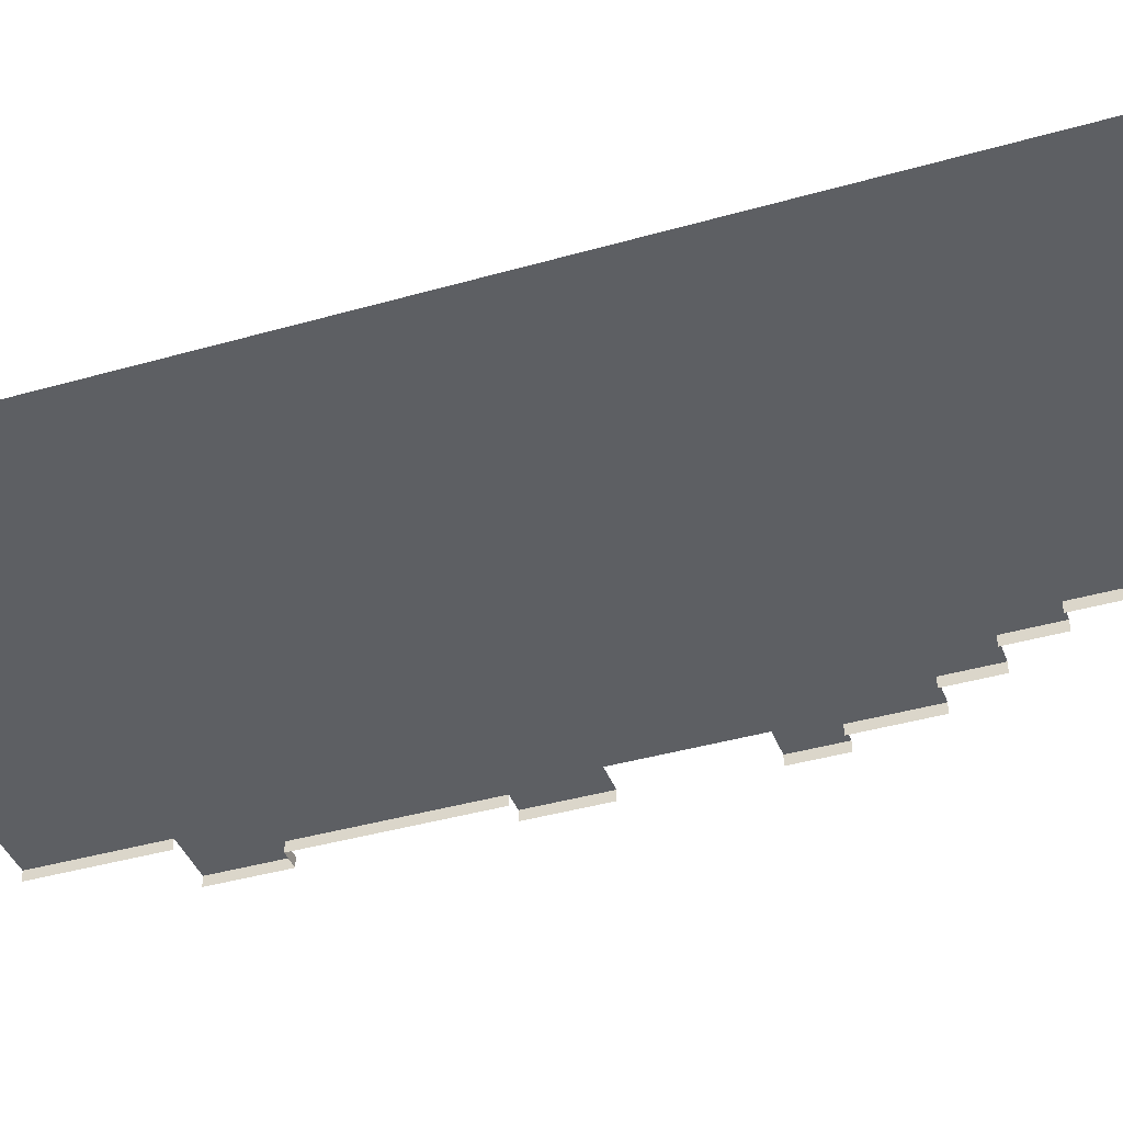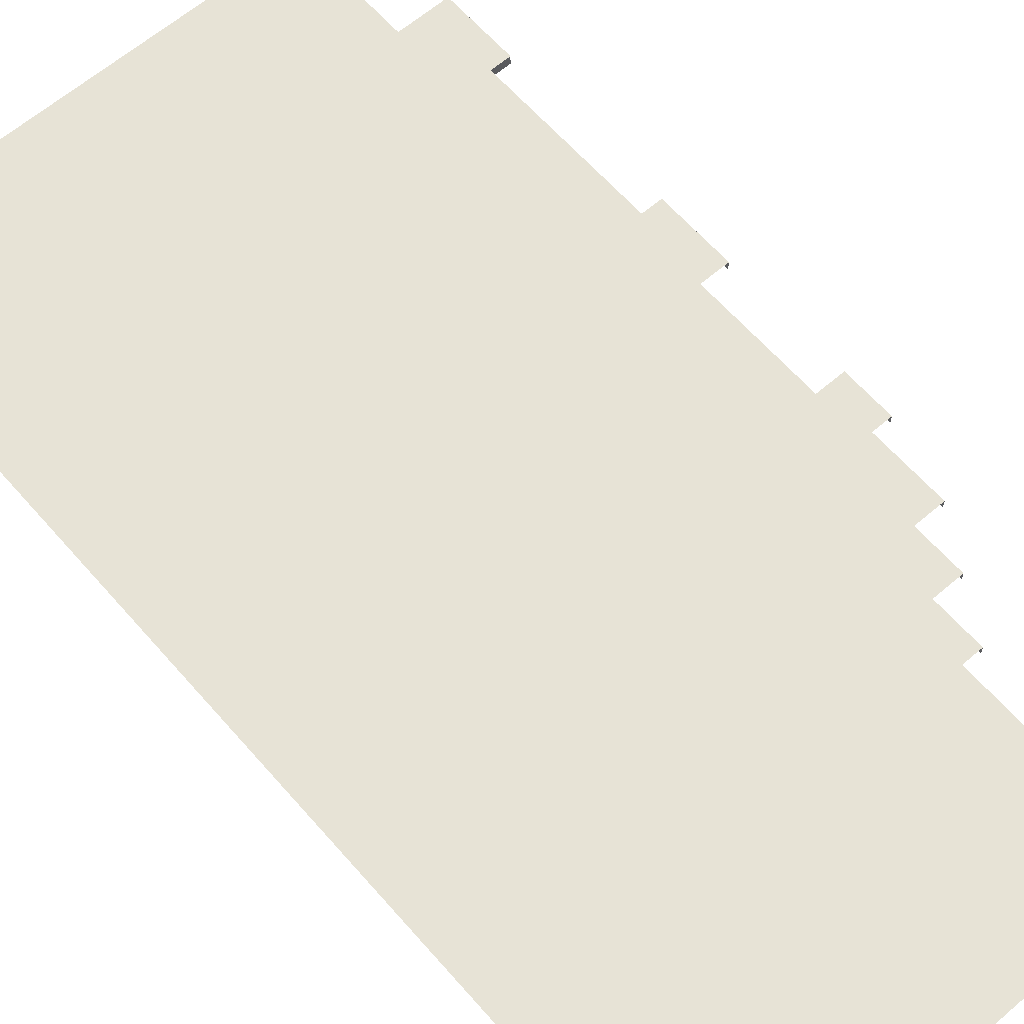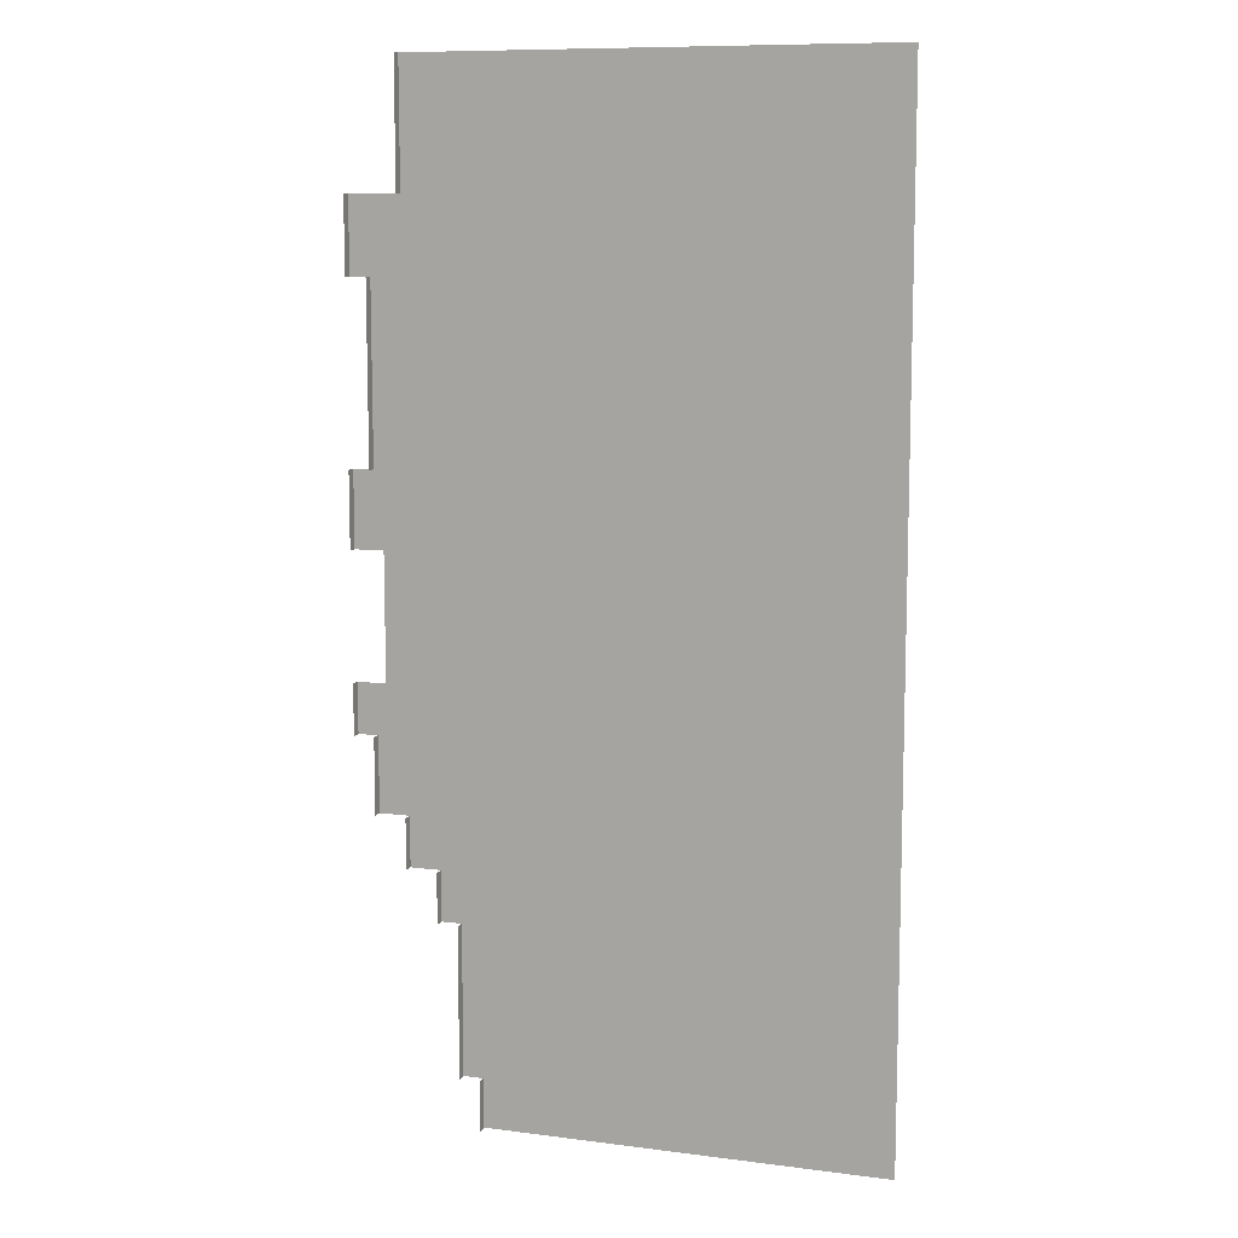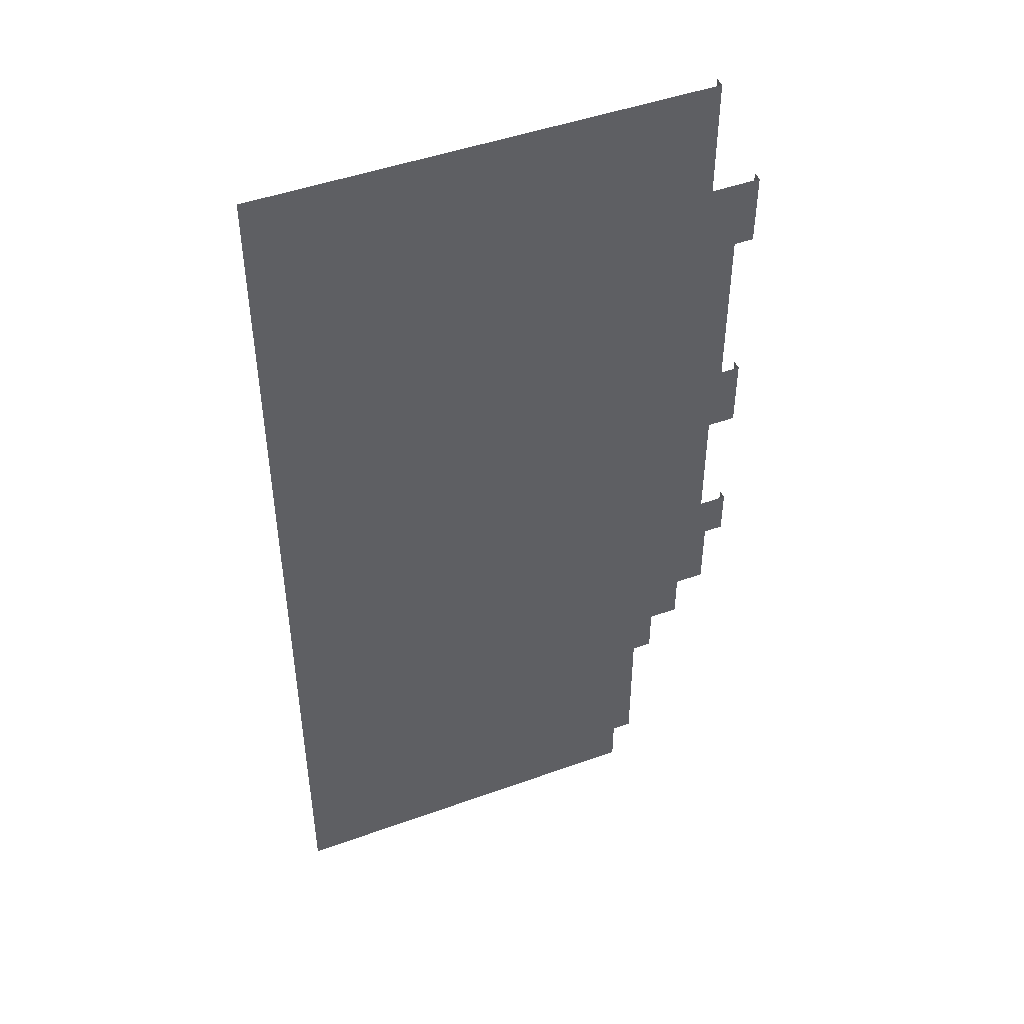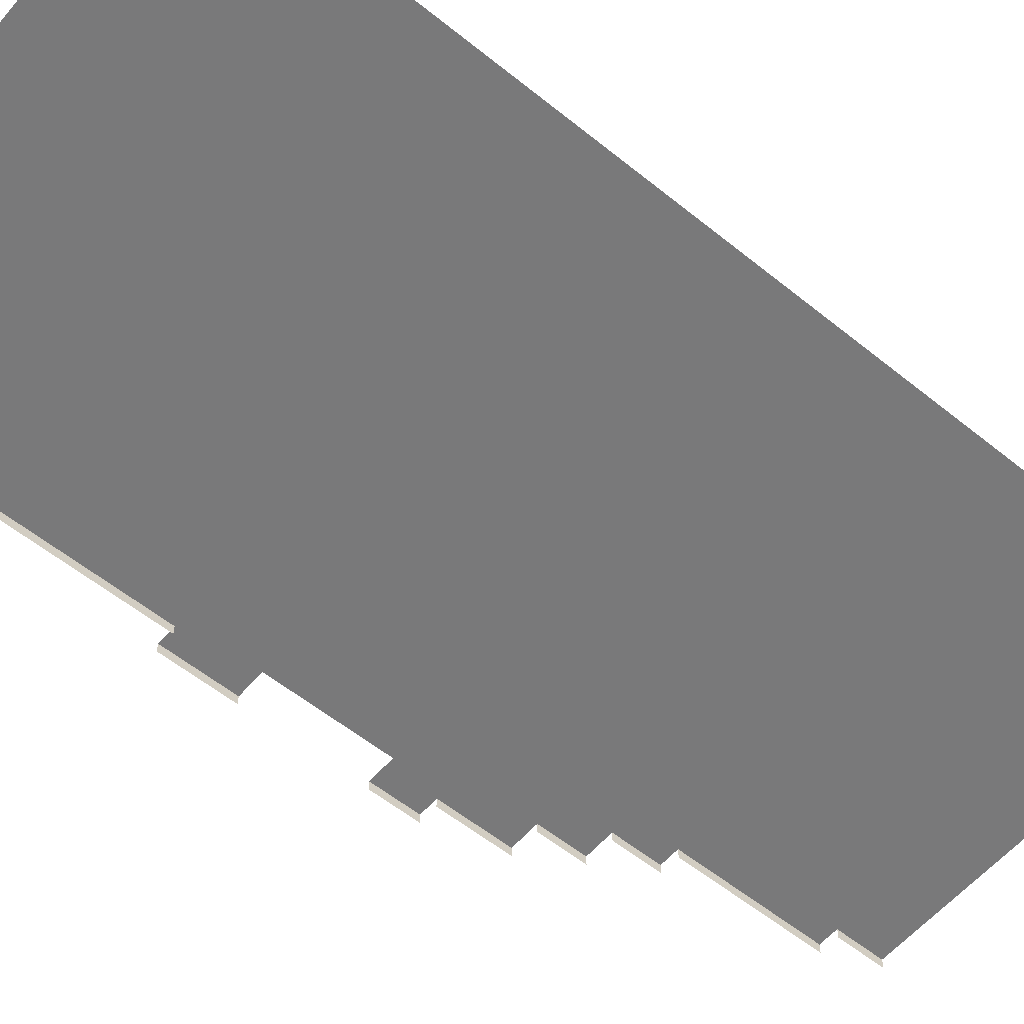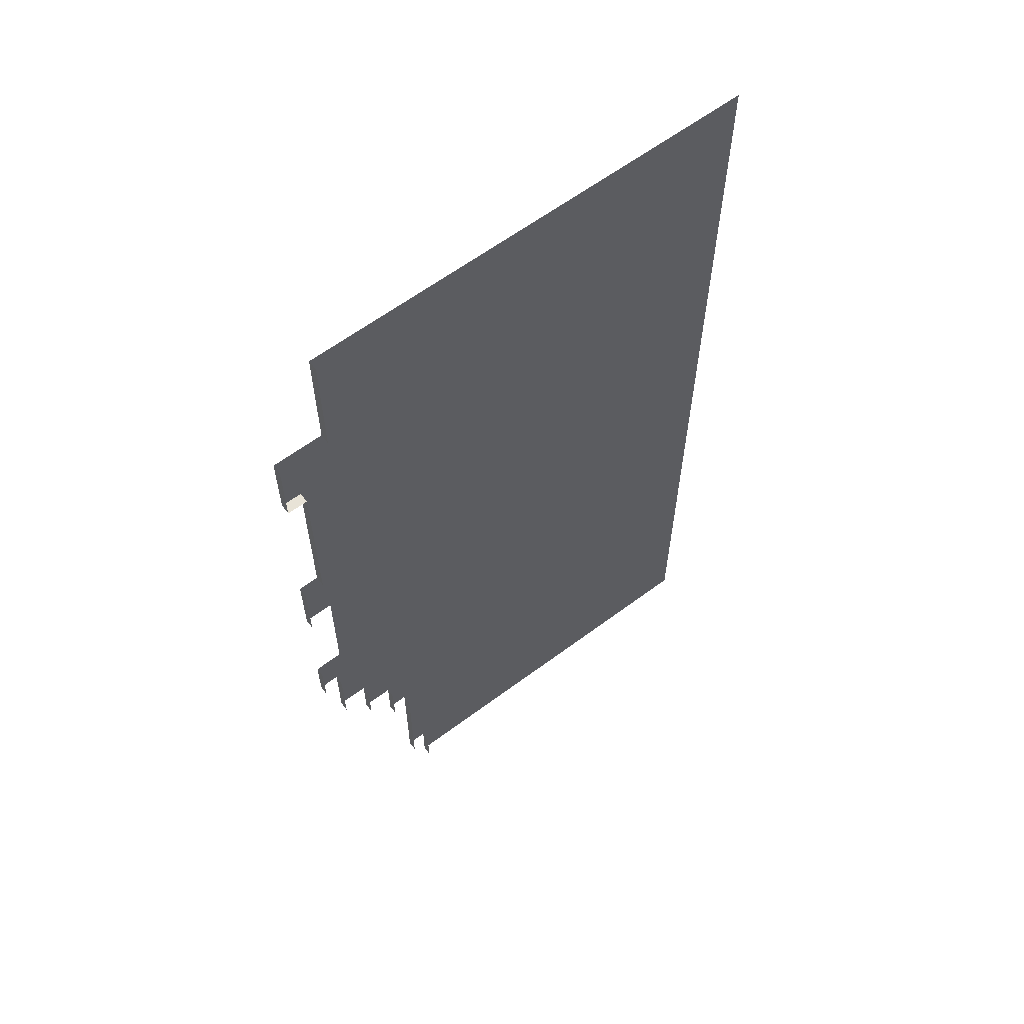
<metadata>
{"format":"obj","ext":"obj","renderer":"f3d","projection":"perspective","resolution":1024,"background":"white","views":[{"elev":-39.9,"azim":109.6,"up":"+Y"},{"elev":62.7,"azim":139.0,"up":"+Y"},{"elev":9.9,"azim":18.4,"up":"+Z"},{"elev":46.8,"azim":157.7,"up":"+Z"},{"elev":-57.8,"azim":50.1,"up":"+Y"},{"elev":62.1,"azim":-37.1,"up":"+Z"}]}
</metadata>
<code>
g Embiant
v 52.5 11 -400
v 52.5 -9 -250
v 52.5 -9 -400
v 52.5 11 -250
v 114 11 -500
v 114 -9 -400
v 114 -9 -500
v 114 11 -400
v 175.5 11 -600
v 175.5 -9 -500
v 175.5 -9 -600
v 175.5 11 -500
v 216.5 -9 -600
v 216.5 11 -900
v 216.5 11 -600
v 216.5 -9 -900
v 257.5 11 -998
v 257.5 -9 -900
v 257.5 -9 -998
v 257.5 11 -900
v 114 11 750
v 114 -9 996.2
v 114 -9 750
v 114 11 996.2
v 11.5 11 600
v 11.5 -9 750
v 11.5 -9 600
v 11.5 11 750
v 52.5 -9 600
v 52.5 -9 250
v 52.5 11 600
v 52.5 11 250
v 11.5 -9 100
v 11.5 11 250
v 11.5 -9 250
v 11.5 11 100
v 52.5 11 600
v 11.5 -9 600
v 52.5 -9 600
v 11.5 11 600
v 12 11 -250
v 12 -9 -150
v 12 -9 -250
v 12 11 -150
v 257.5 11 -900
v 216.5 11 -600
v 216.5 11 -900
v 1050 11 -998
v 175.5 11 -500
v 175.5 11 -600
v 257.5 11 -998
v 1050 11 996.2
v 114 11 -400
v 114 11 -500
v 70 11 -80
v 70 11 100
v 52.5 11 250
v 11.5 11 250
v 11.5 11 100
v 52.5 11 600
v 114 11 750
v 11.5 11 750
v 11.5 11 600
v 114 11 996.2
v 52.5 11 -250
v 52.5 11 -400
v 70 11 -150
v 12 11 -250
v 12 11 -150
v 114 11 -400
v 70 11 -150
v 52.5 11 -250
v 70 11 -80
g Embiant_0
f 3 2 1
f 4 1 2
f 7 6 5
f 8 5 6
f 11 10 9
f 12 9 10
f 15 14 13
f 16 13 14
f 19 18 17
f 20 17 18
f 23 22 21
f 24 21 22
f 27 26 25
f 28 25 26
f 31 30 29
f 32 30 31
f 35 34 33
f 36 33 34
f 39 38 37
f 40 37 38
f 43 42 41
f 44 41 42
g Embiant_1
f 47 46 45
f 45 46 48
f 48 46 49
f 50 49 46
f 51 45 48
f 52 48 49
f 53 52 49
f 54 53 49
f 55 52 53
f 56 52 55
f 52 56 57
f 56 58 57
f 59 58 56
f 60 52 57
f 61 52 60
f 62 61 60
f 63 62 60
f 61 64 52
f 66 65 53
f 65 68 67
f 69 67 68
f 72 71 70
f 71 73 70

</code>
